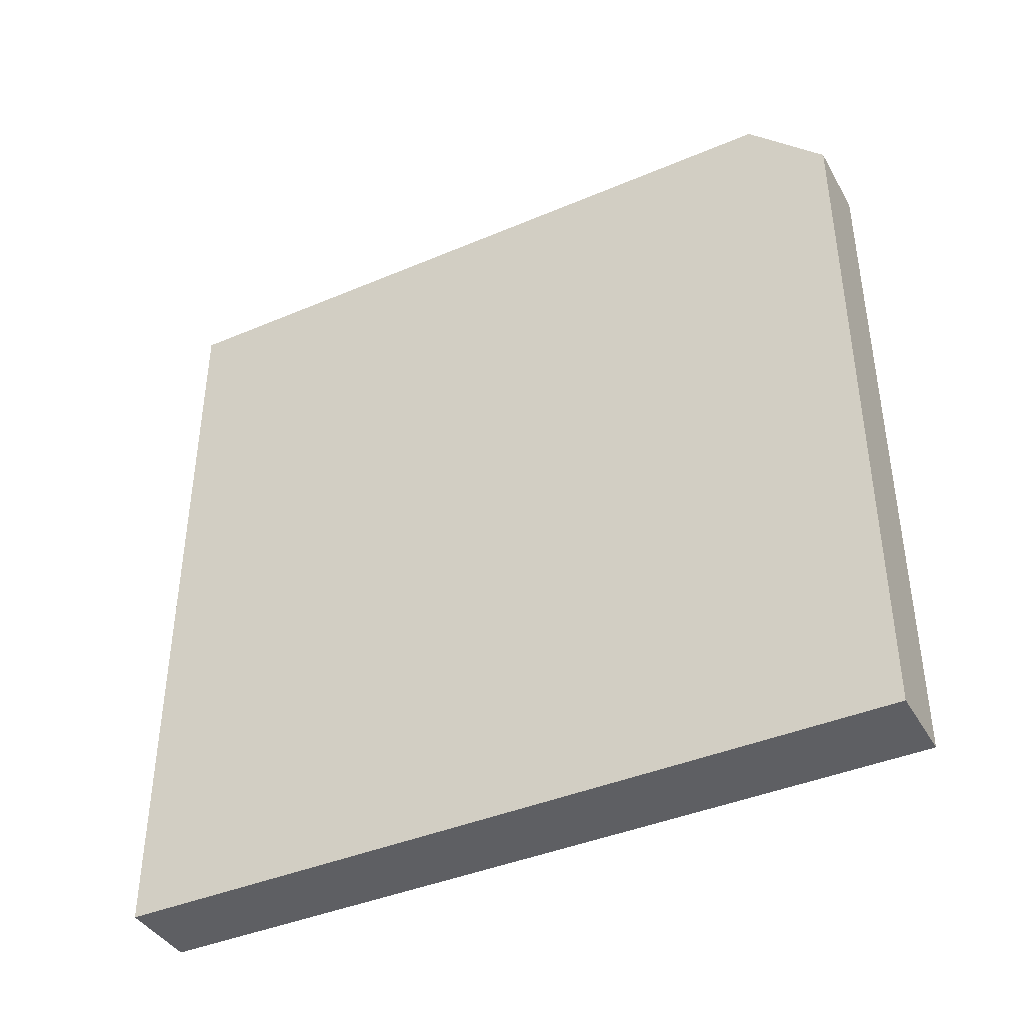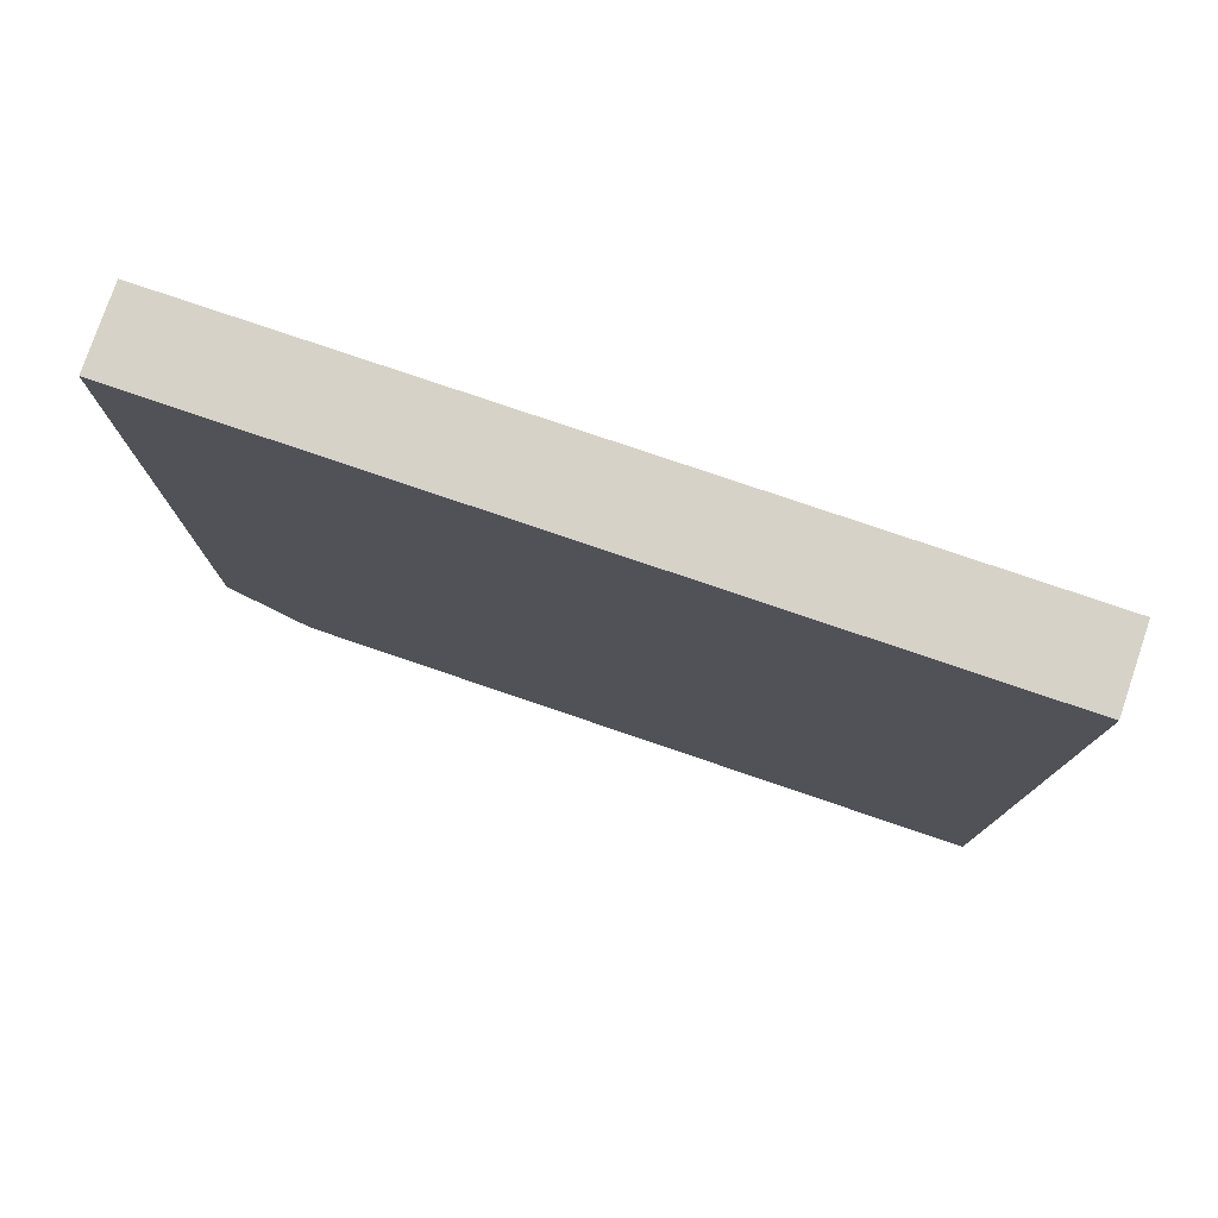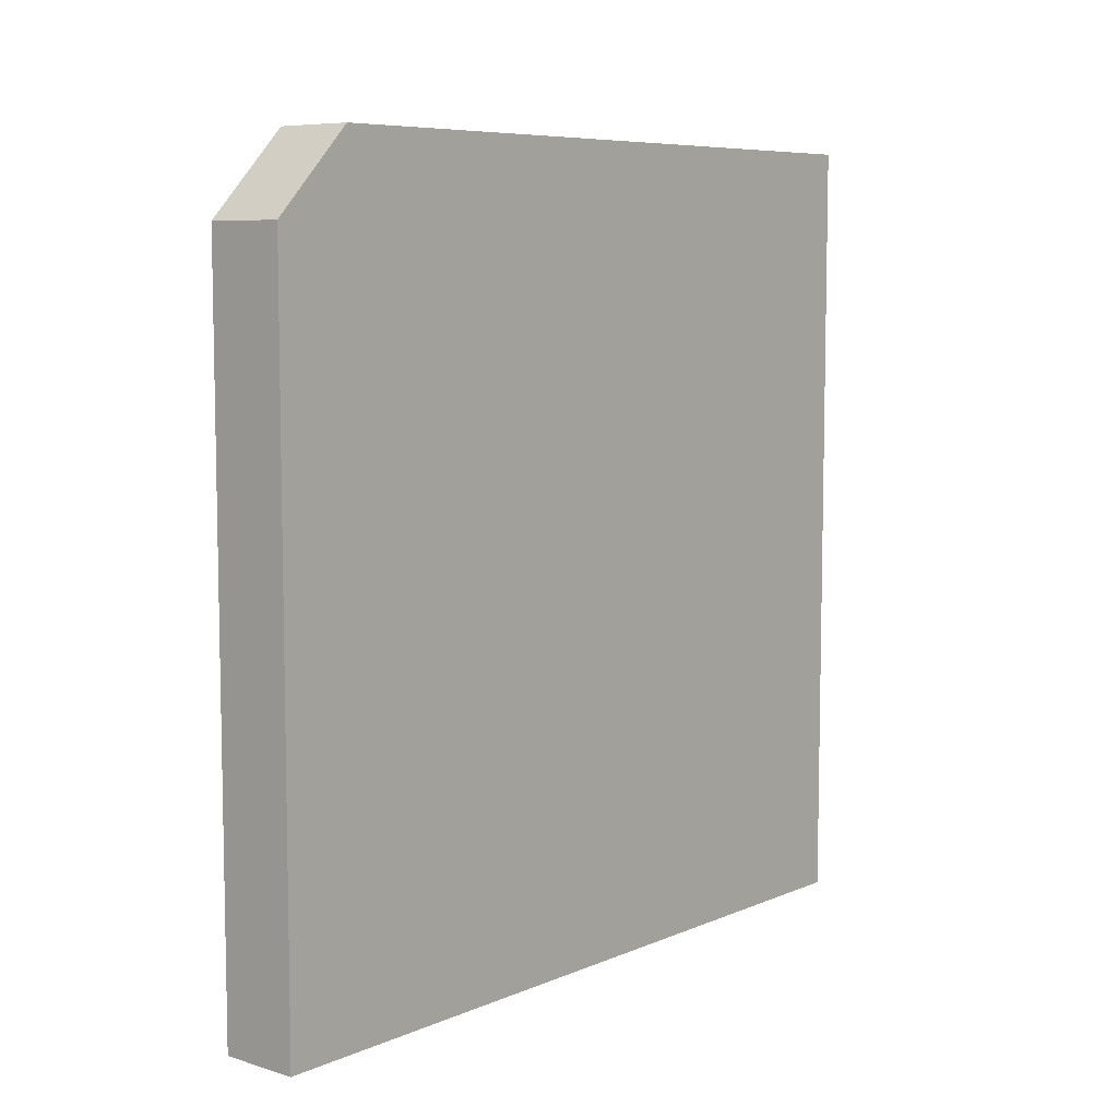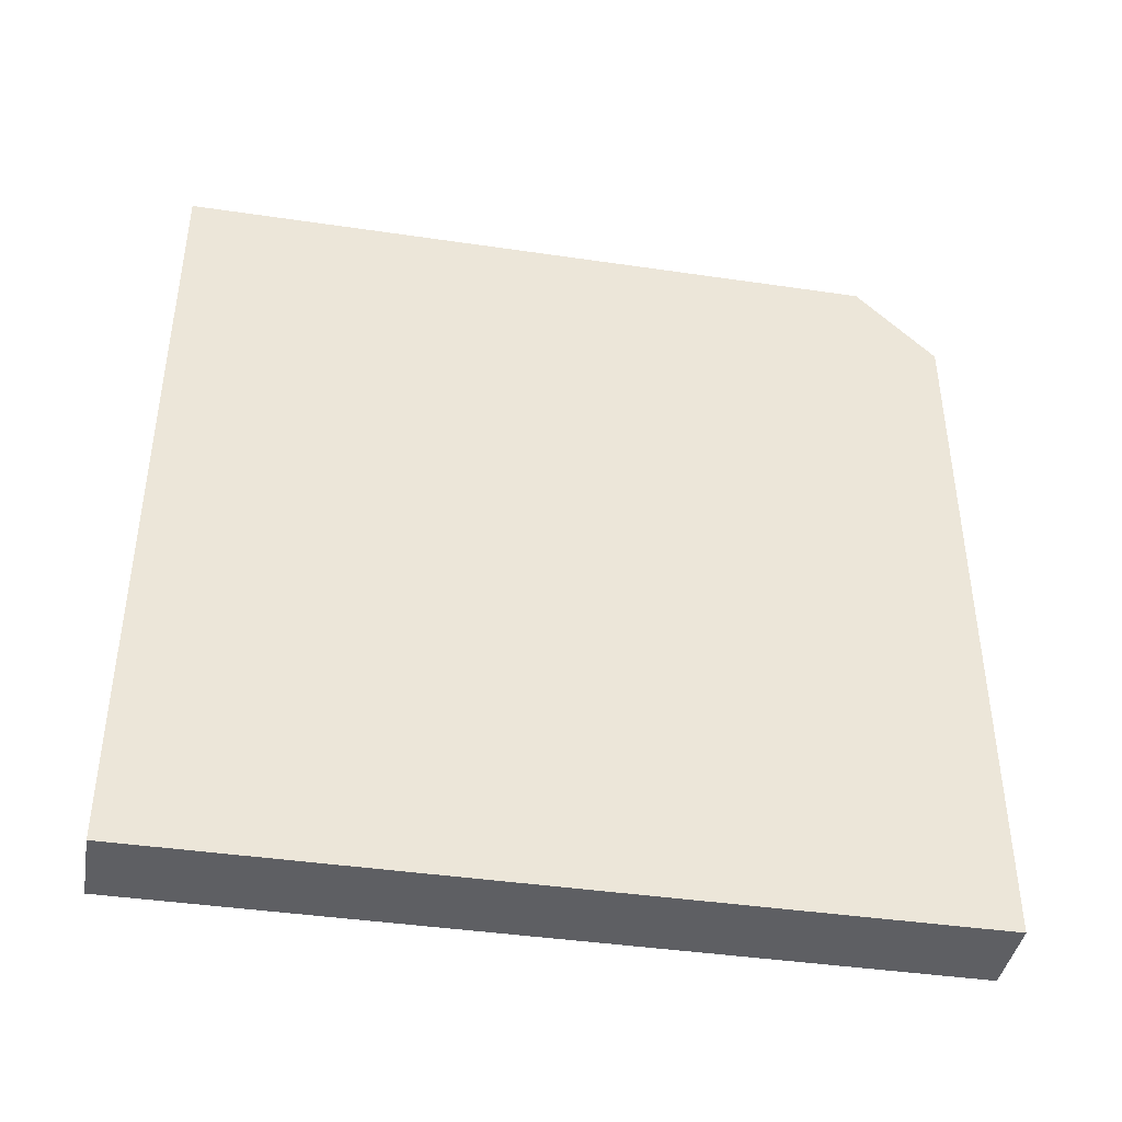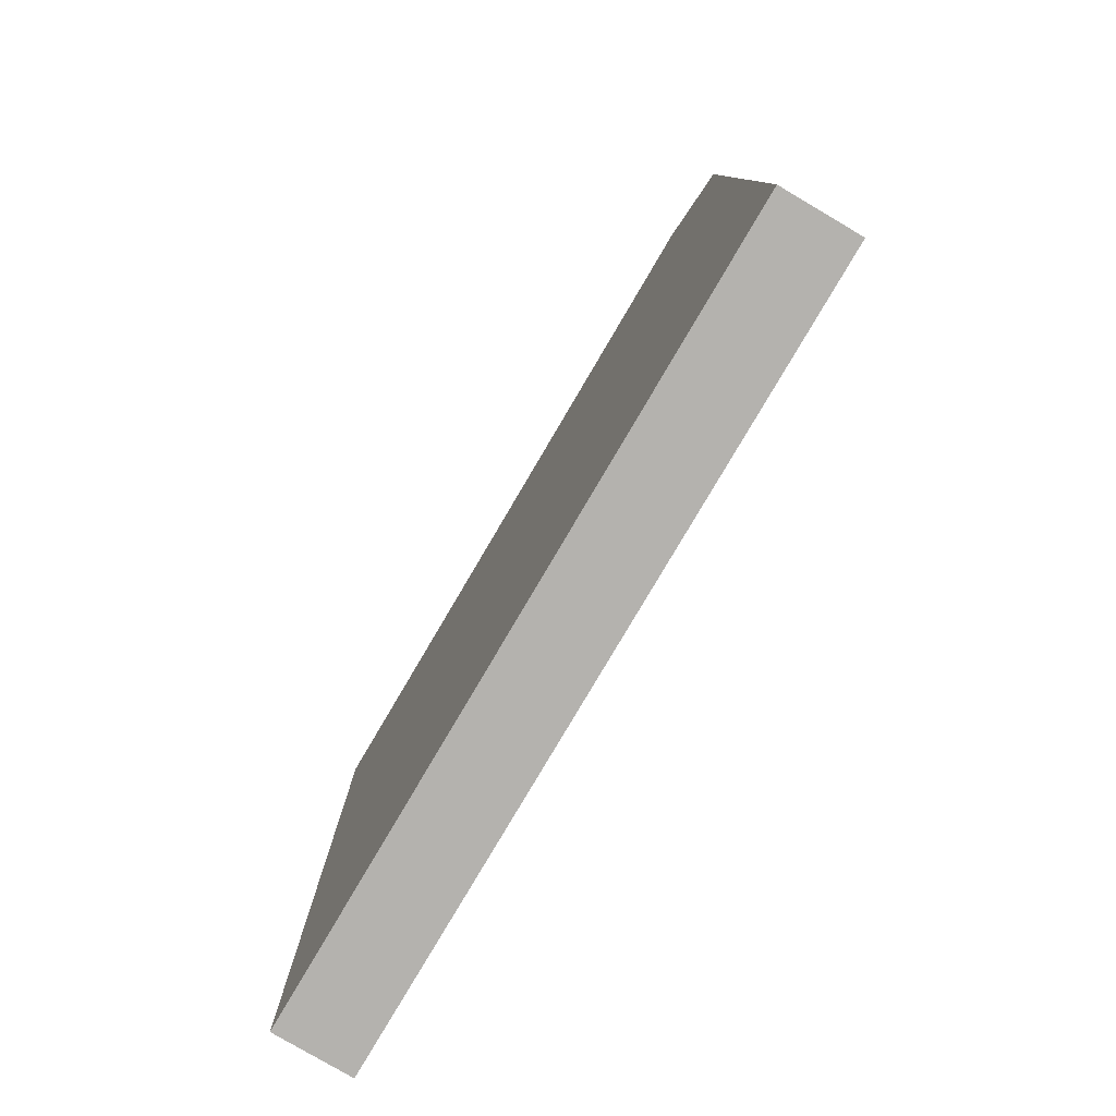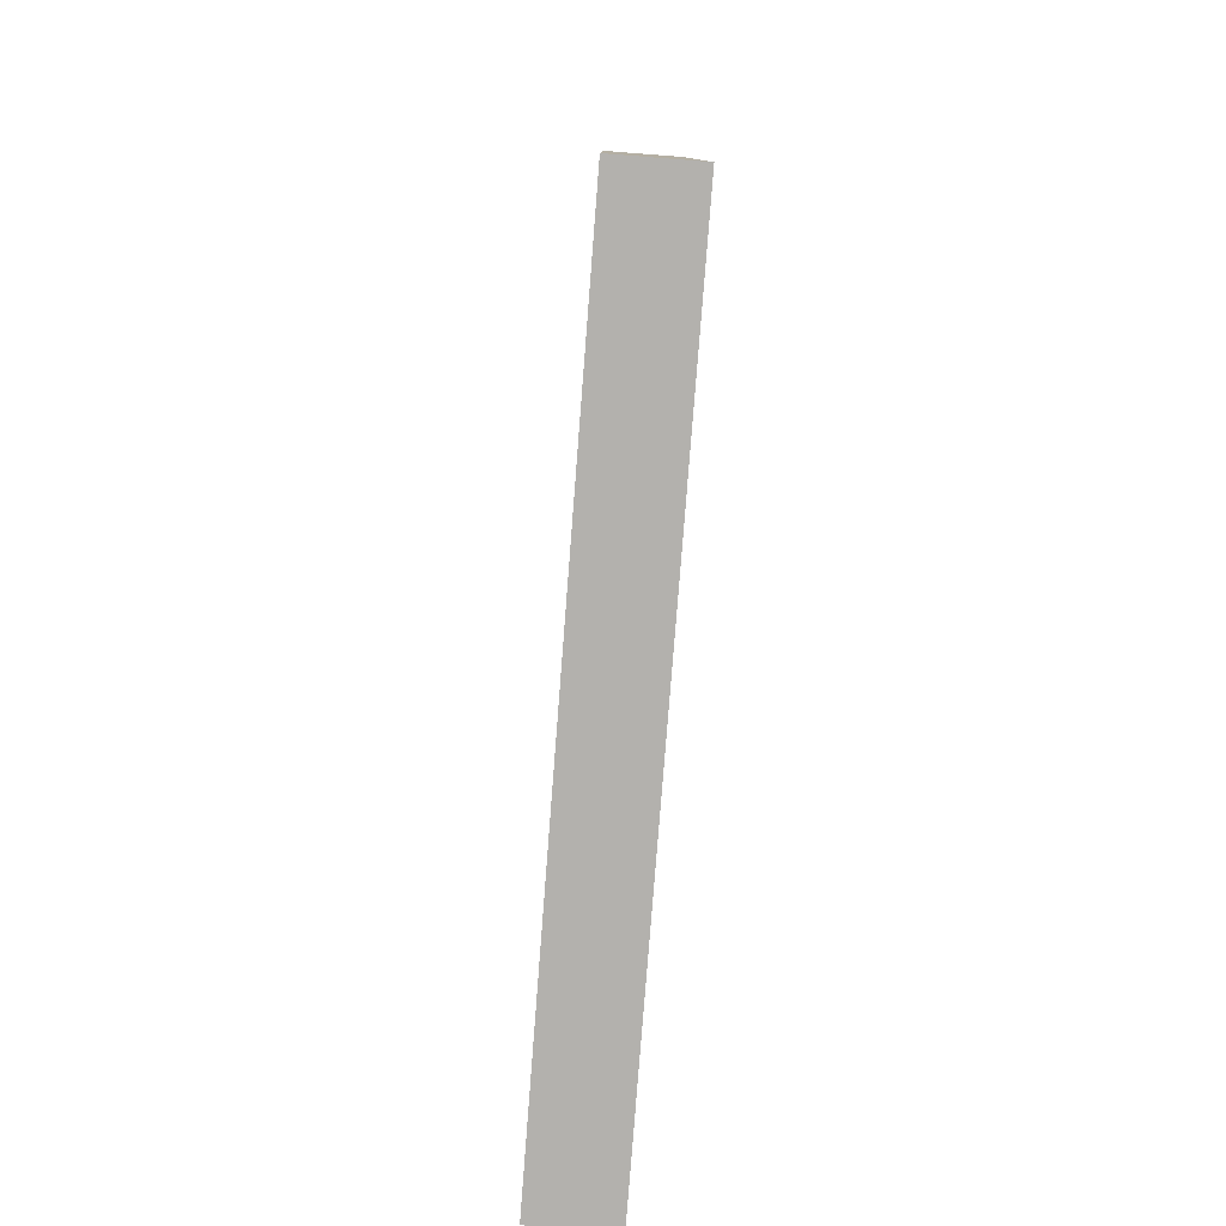
<metadata>
{"format":"obj","ext":"obj","renderer":"f3d","projection":"perspective","resolution":1024,"background":"white","views":[{"elev":-40.6,"azim":-62.5,"up":"+Z"},{"elev":78.0,"azim":108.8,"up":"+Y"},{"elev":7.4,"azim":40.2,"up":"+Z"},{"elev":-41.5,"azim":-100.1,"up":"+Z"},{"elev":-79.7,"azim":-30.5,"up":"+Z"},{"elev":-79.3,"azim":175.6,"up":"+Z"}]}
</metadata>
<code>
v 351 50 -173.5
v 353.5 50 -173.5
v 351 50 -151
v 351 75 -173.5
v 353.5 75 -173.5
v 353.5 50 -151
v 351 52.5 -148.5
v 351 75 -148.5
v 353.5 75 -148.5
v 353.5 52.5 -148.5
f 1 2 6
f 1 6 3
f 1 3 7
f 1 7 8
f 1 8 4
f 1 4 5
f 1 5 2
f 2 5 9
f 2 9 10
f 2 10 6
f 3 6 10
f 3 10 7
f 4 8 9
f 4 9 5
f 7 10 9
f 7 9 8

</code>
